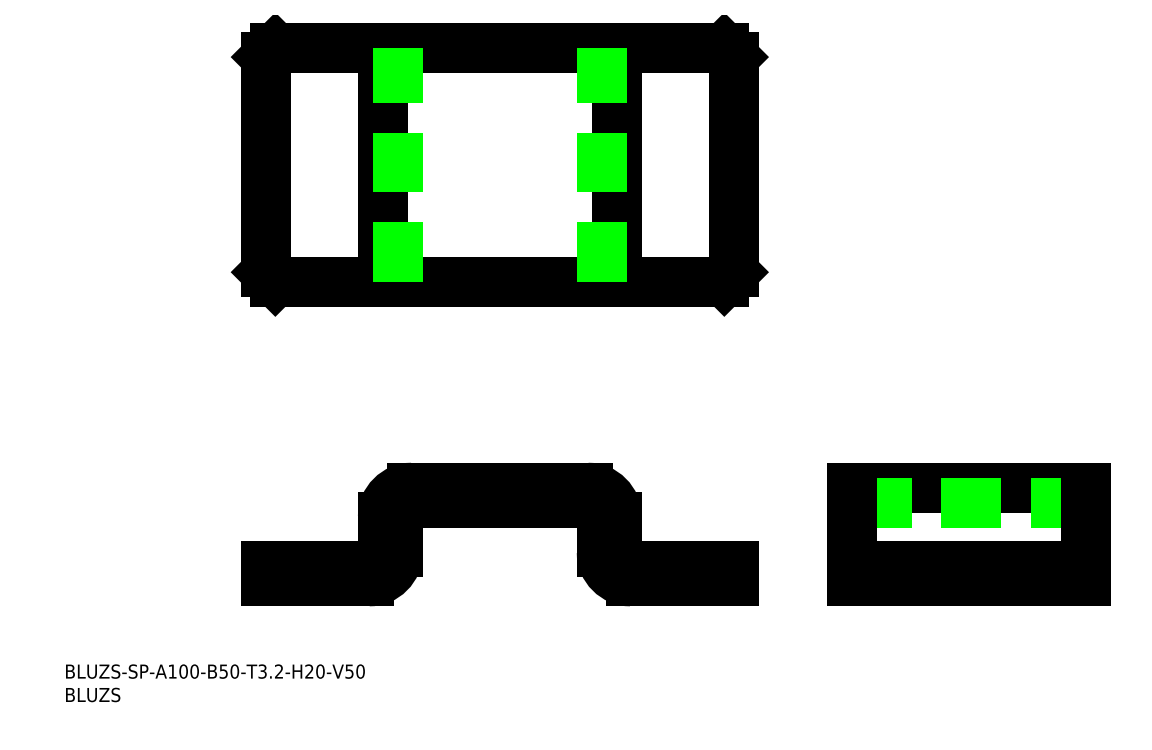
<metadata>
{"format":"dxf","ext":"dxf","renderer":"ezdxf+matplotlib","layout":"modelspace","background":"white","min_lineweight":24,"dpi":150}
</metadata>
<code>
0
SECTION
2
ENTITIES
0
LINE
8
0
10
45.12
20
139.9
30
0
11
141.1
21
139.9
31
0
0
LINE
8
0
10
141.1
20
139.9
30
0
11
143.1
21
137.9
31
0
0
LINE
8
0
10
143.1
20
137.9
30
0
11
143.1
21
91.89
31
0
0
LINE
8
0
10
143.1
20
91.89
30
0
11
141.1
21
89.89
31
0
0
LINE
8
0
10
141.1
20
89.89
30
0
11
45.12
21
89.89
31
0
0
LINE
8
0
10
45.12
20
89.89
30
0
11
43.12
21
91.89
31
0
0
LINE
8
0
10
43.12
20
91.89
30
0
11
43.12
21
137.9
31
0
0
LINE
8
0
10
43.12
20
137.9
30
0
11
45.12
21
139.9
31
0
0
LINE
8
0
10
43.12
20
29.01
30
0
11
65.12
21
29.01
31
0
0
LINE
8
0
10
43.12
20
25.81
30
0
11
43.12
21
29.01
31
0
0
LINE
8
0
10
43.12
20
25.81
30
0
11
65.12
21
25.81
31
0
0
LINE
8
0
10
74.32
20
45.81
30
0
11
111.9
21
45.81
31
0
0
LINE
8
0
10
74.32
20
42.61
30
0
11
111.9
21
42.61
31
0
0
LINE
8
0
10
68.12
20
32.01
30
0
11
68.12
21
39.61
31
0
0
LINE
8
0
10
71.32
20
32.01
30
0
11
71.32
21
39.61
31
0
0
ARC
8
0
10
74.32
20
39.61
30
0
40
3
50
90
51
180
0
ARC
8
0
10
65.12
20
32.01
30
0
40
3
50
270
51
0
0
ARC
8
0
10
65.12
20
32.01
30
0
40
6.2
50
270
51
0
0
ARC
8
0
10
74.32
20
39.61
30
0
40
6.2
50
90
51
180
0
LINE
8
0
10
45.12
20
25.81
30
0
11
45.12
21
29.01
31
0
0
LINE
8
0
10
68.12
20
89.89
30
0
11
68.12
21
139.9
31
0
0
LINE
8
0
10
71.32
20
89.89
30
0
11
71.32
21
139.9
31
0
0
LINE
8
0
10
168.5
20
45.81
30
0
11
218.5
21
45.81
31
0
0
LINE
8
0
10
168.5
20
42.61
30
0
11
218.5
21
42.61
31
0
0
LINE
8
0
10
218.5
20
45.81
30
0
11
218.5
21
25.81
31
0
0
LINE
8
0
10
168.5
20
45.81
30
0
11
168.5
21
25.81
31
0
0
LINE
8
0
10
168.5
20
29.01
30
0
11
218.5
21
29.01
31
0
0
LINE
8
0
10
168.5
20
25.81
30
0
11
218.5
21
25.81
31
0
0
LINE
8
0
10
170.5
20
29.01
30
0
11
170.5
21
25.81
31
0
0
LINE
8
0
10
216.5
20
29.01
30
0
11
216.5
21
25.81
31
0
0
INSERT
8
0
2
*U1
10
0
20
0
30
0
0
INSERT
8
0
2
*U2
10
0
20
0
30
0
0
LINE
8
0
10
118.1
20
89.89
30
0
11
118.1
21
139.9
31
0
0
LINE
8
0
10
114.9
20
89.89
30
0
11
114.9
21
139.9
31
0
0
ARC
8
0
10
121.1
20
32.01
30
0
40
3
50
180
51
270
0
ARC
8
0
10
121.1
20
32.01
30
0
40
6.2
50
180
51
270
0
LINE
8
0
10
118.1
20
32.01
30
0
11
118.1
21
39.61
31
0
0
LINE
8
0
10
114.9
20
32.01
30
0
11
114.9
21
39.61
31
0
0
ARC
8
0
10
111.9
20
39.61
30
0
40
3
50
0
51
90
0
ARC
8
0
10
111.9
20
39.61
30
0
40
6.2
50
0
51
90
0
LINE
8
0
10
143.1
20
29.01
30
0
11
121.1
21
29.01
31
0
0
LINE
8
0
10
143.1
20
25.81
30
0
11
121.1
21
25.81
31
0
0
LINE
8
0
10
143.1
20
25.81
30
0
11
143.1
21
29.01
31
0
0
LINE
8
0
10
141.1
20
25.81
30
0
11
141.1
21
29.01
31
0
0
ENDSEC
0
EOF

</code>
